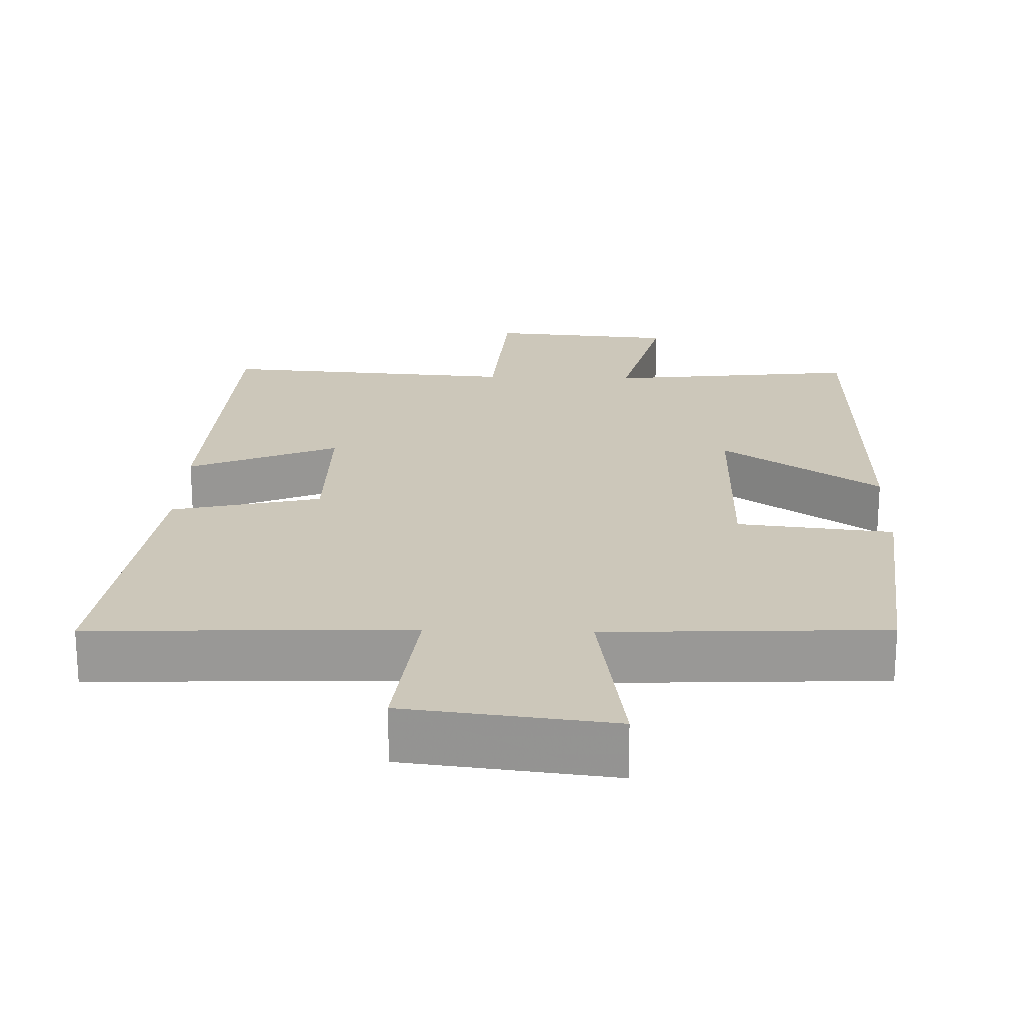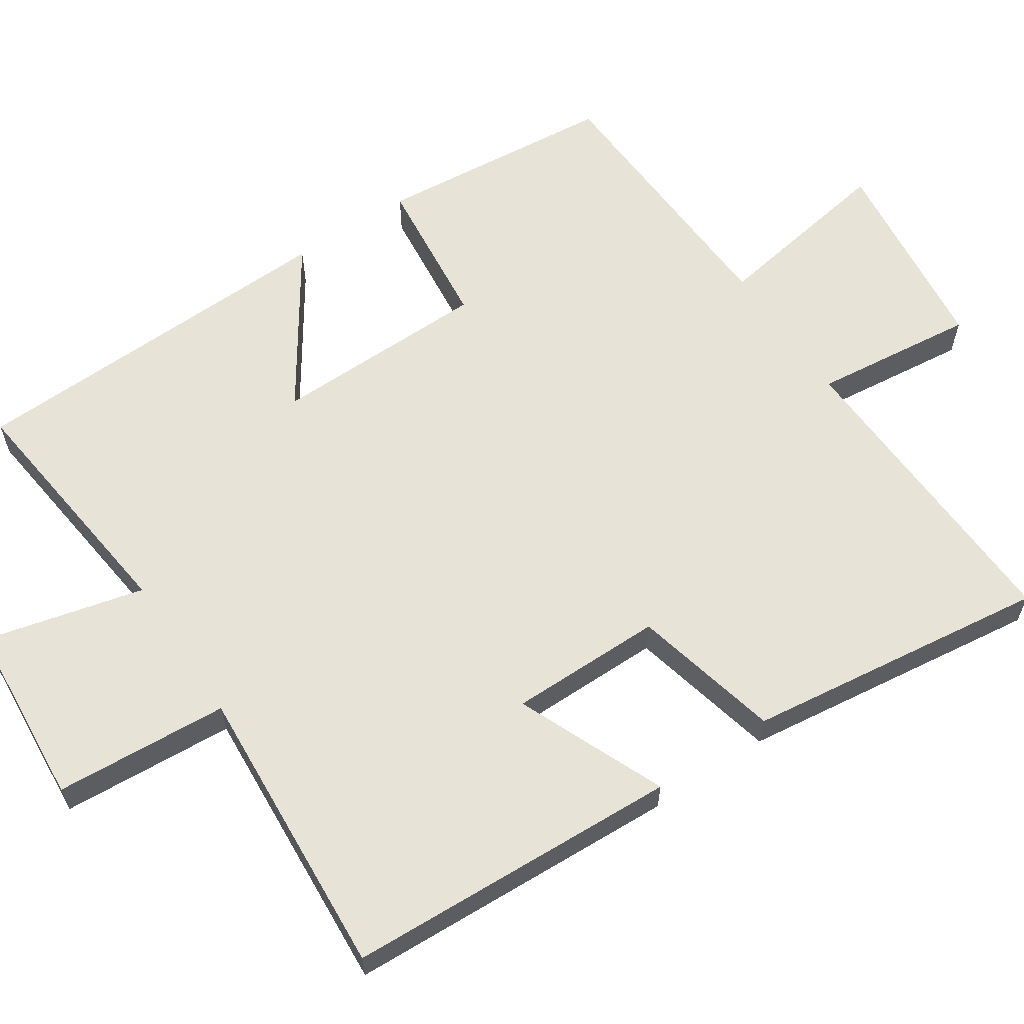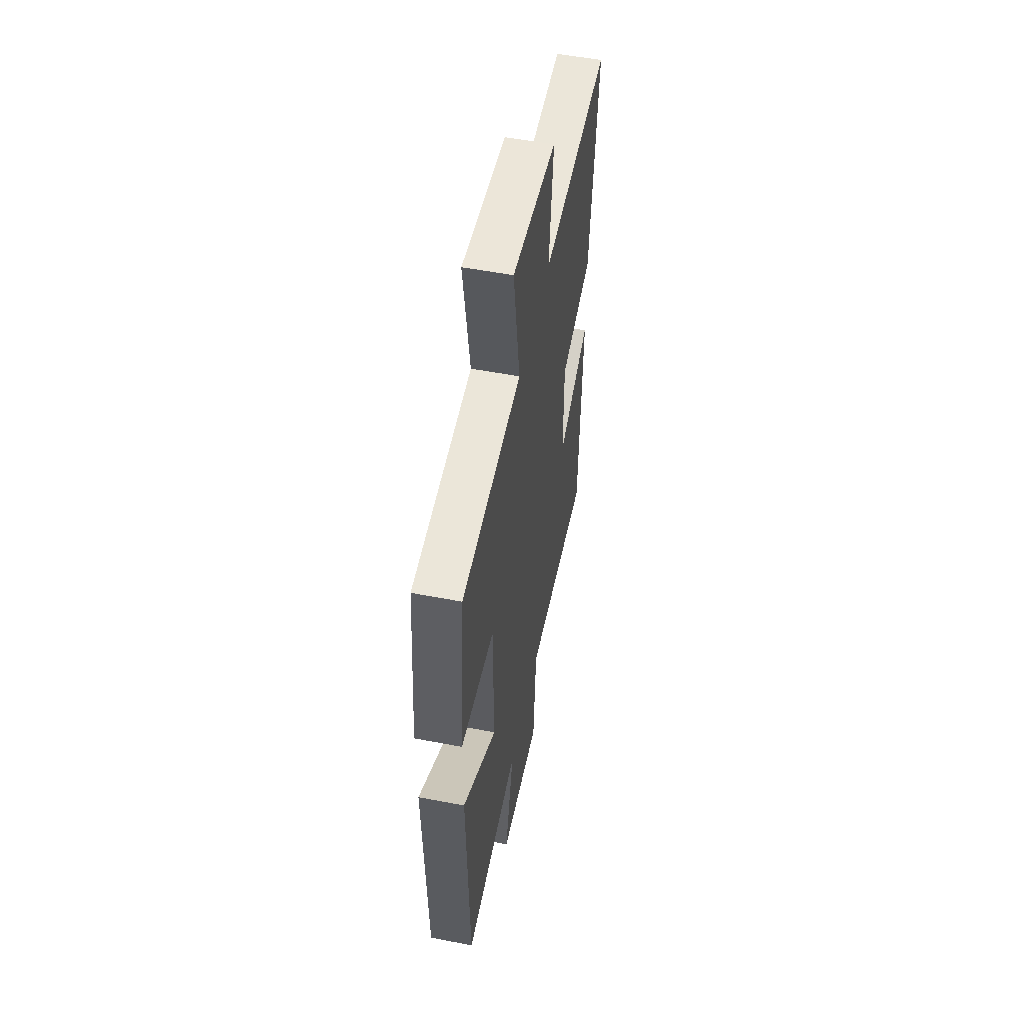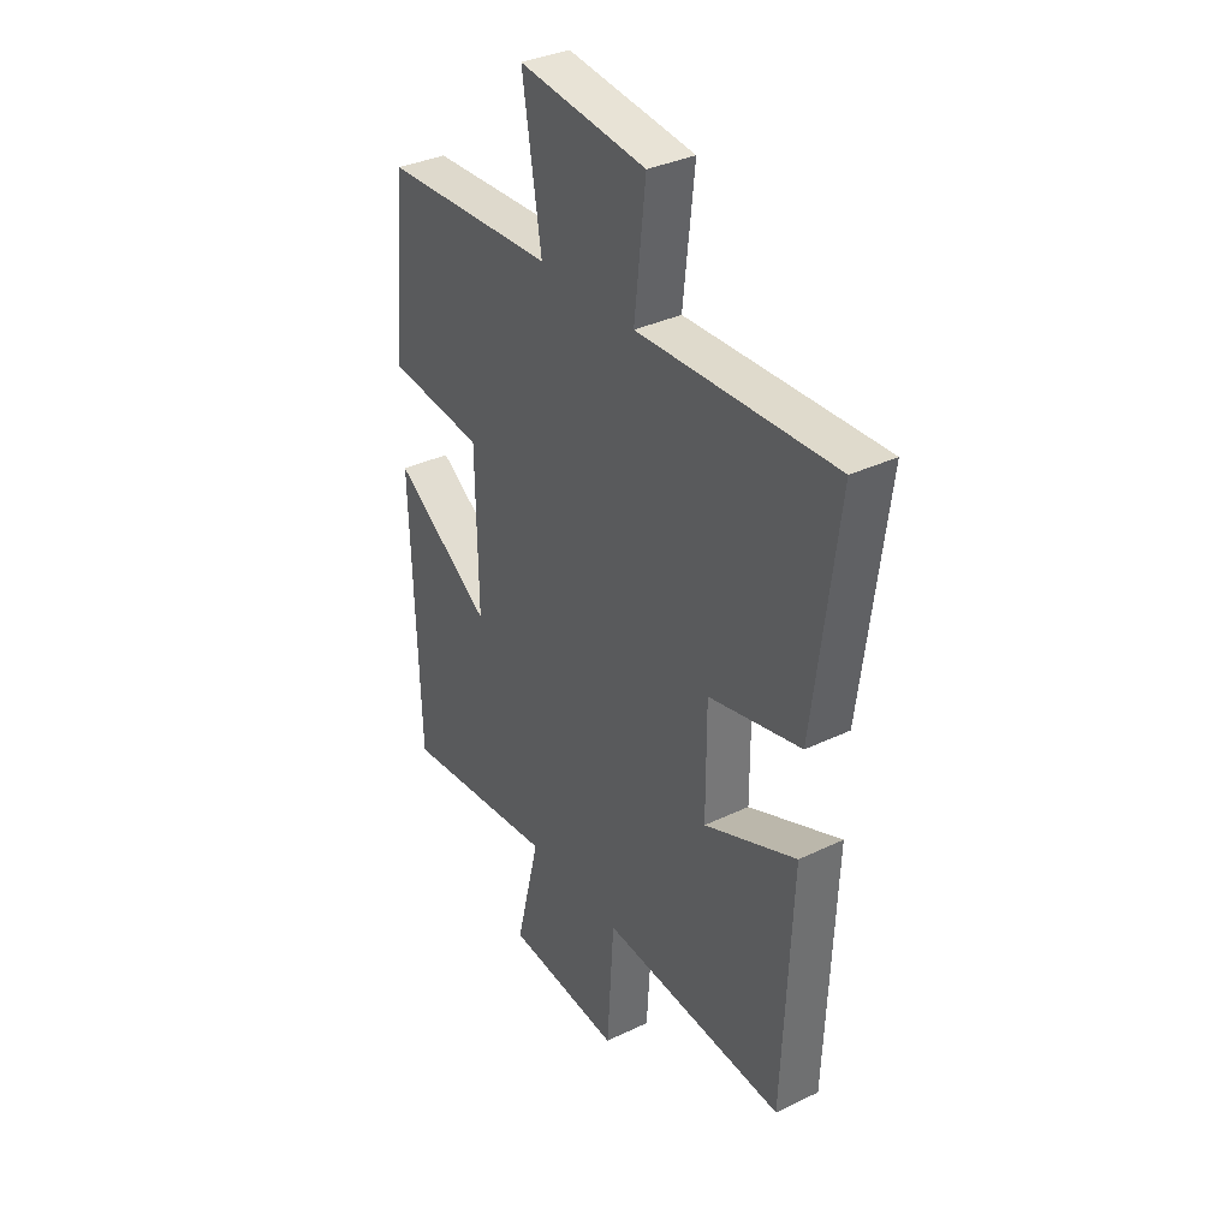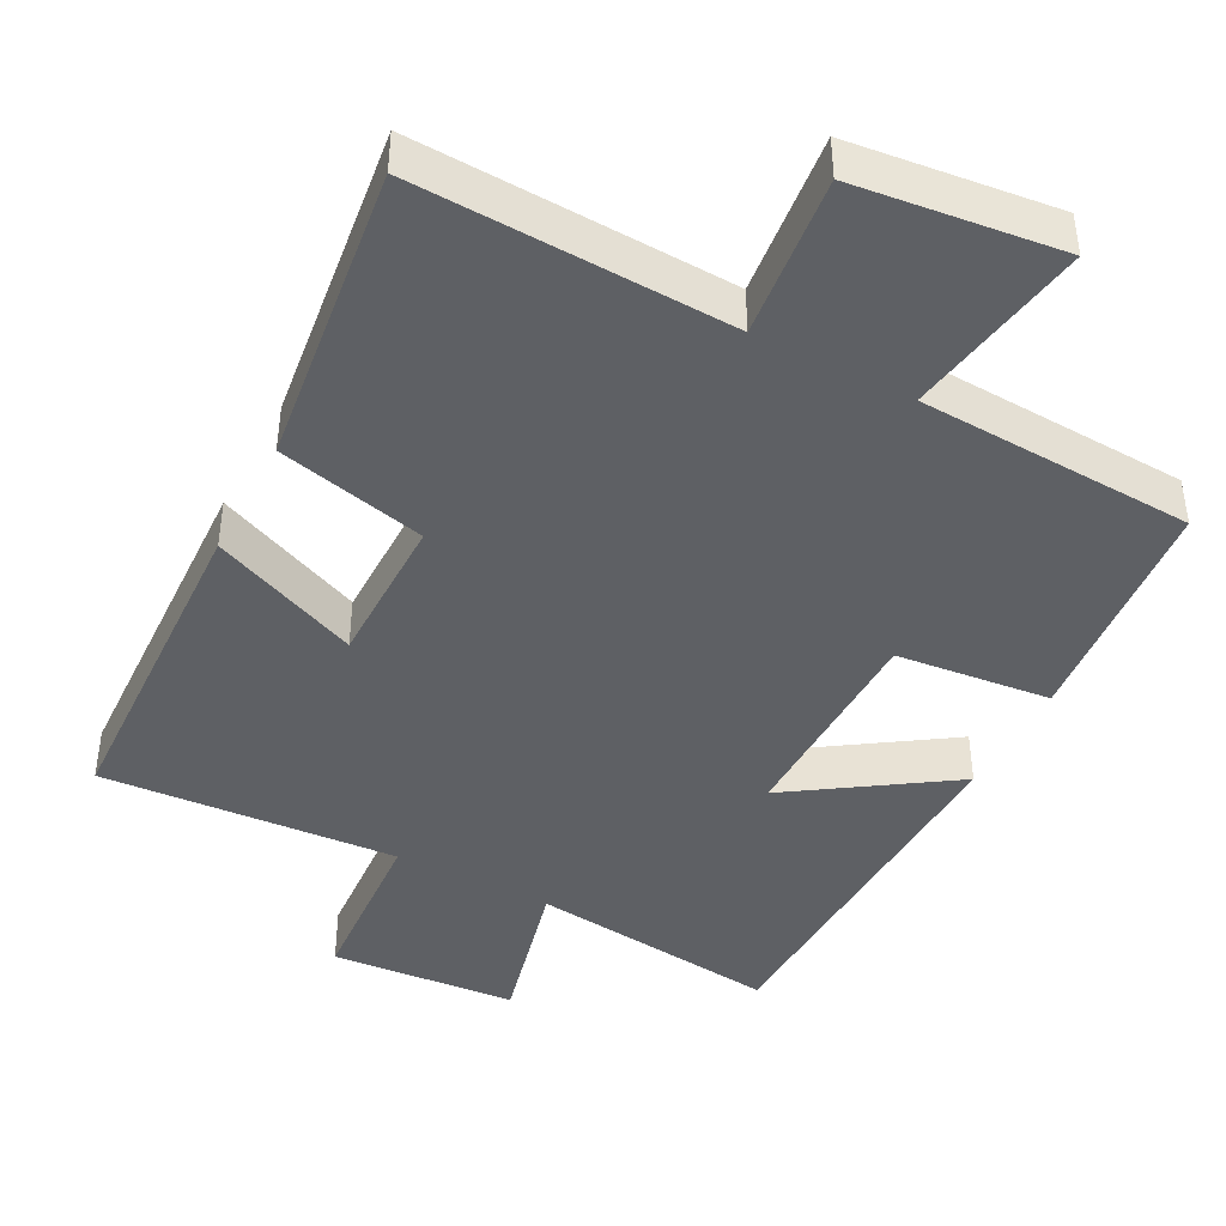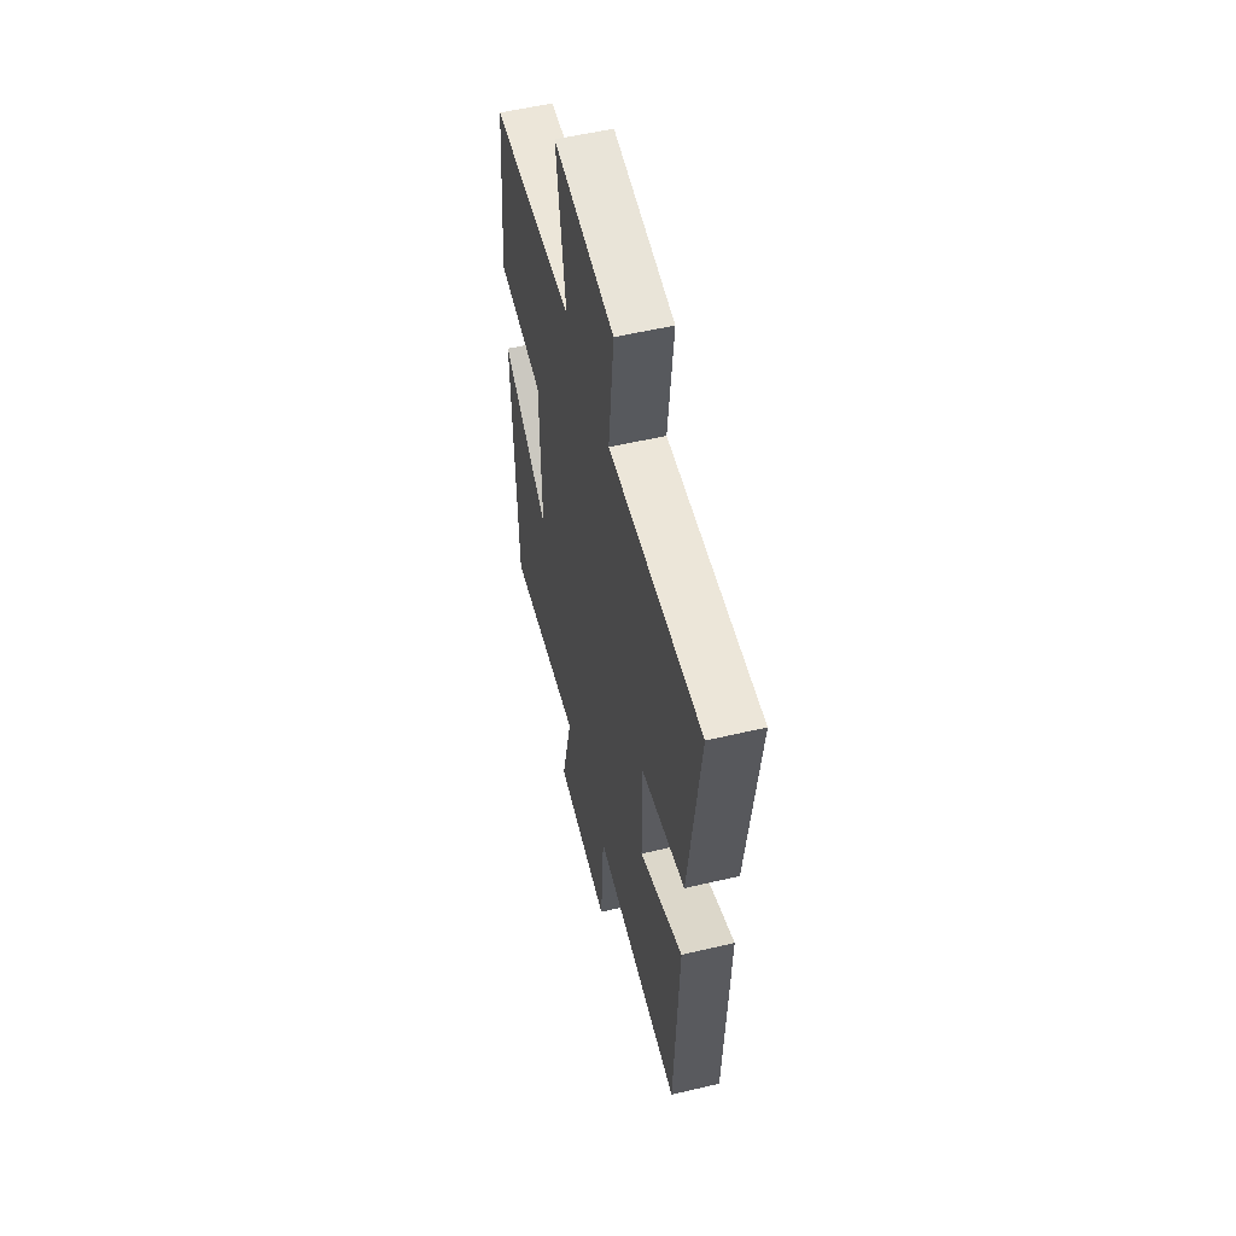
<metadata>
{"format":"obj","ext":"obj","renderer":"f3d","projection":"perspective","resolution":1024,"background":"white","views":[{"elev":21.5,"azim":1.9,"up":"+Y"},{"elev":61.6,"azim":-123.7,"up":"+Y"},{"elev":53.8,"azim":101.6,"up":"+Z"},{"elev":34.9,"azim":-122.7,"up":"+Z"},{"elev":-42.8,"azim":-27.7,"up":"+Y"},{"elev":54.9,"azim":-104.0,"up":"+Z"}]}
</metadata>
<code>
v 0.484 0.07 -0.54
v 0.141 0.07 -0.5
v 0.195 0.07 -0.718
v -0.059 0.07 -0.738
v -0.075 0.07 -0.5
v -0.48 0.07 -0.527
v -0.5 0.07 -0.069
v -0.297 0.07 -0.155
v -0.297 0.07 0.055
v -0.5 0.07 0.103
v -0.553 0.07 0.518
v -0.122 0.07 0.5
v -0.147 0.07 0.722
v 0.133 0.07 0.754
v 0.092 0.07 0.5
v 0.469 0.07 0.481
v 0.5 0.07 0.154
v 0.289 0.07 0.132
v 0.285 0.07 -0.164
v 0.5 0.07 -0.02
v 0.484 0 -0.54
v 0.141 0 -0.5
v 0.195 0 -0.718
v -0.059 0 -0.738
v -0.075 0 -0.5
v -0.48 0 -0.527
v -0.5 0 -0.069
v -0.297 0 -0.155
v -0.297 0 0.055
v -0.5 0 0.103
v -0.553 0 0.518
v -0.122 0 0.5
v -0.147 0 0.722
v 0.133 0 0.754
v 0.092 0 0.5
v 0.469 0 0.481
v 0.5 0 0.154
v 0.289 0 0.132
v 0.285 0 -0.164
v 0.5 0 -0.02
f 19 20 1 2
f 18 19 2
f 15 16 17 18
f 15 18 2
f 12 13 14 15
f 12 15 2
f 9 10 11 12
f 8 9 12 2
f 5 6 7 8
f 5 8 2 3
f 3 4 5
f 22 21 40 39
f 22 39 38
f 38 37 36 35
f 22 38 35
f 35 34 33 32
f 22 35 32
f 32 31 30 29
f 22 32 29 28
f 28 27 26 25
f 23 22 28 25
f 25 24 23
f 1 21 22 2
f 2 22 23 3
f 3 23 24 4
f 4 24 25 5
f 5 25 26 6
f 6 26 27 7
f 7 27 28 8
f 8 28 29 9
f 9 29 30 10
f 10 30 31 11
f 11 31 32 12
f 12 32 33 13
f 13 33 34 14
f 14 34 35 15
f 15 35 36 16
f 16 36 37 17
f 17 37 38 18
f 18 38 39 19
f 19 39 40 20
f 20 40 21 1

</code>
